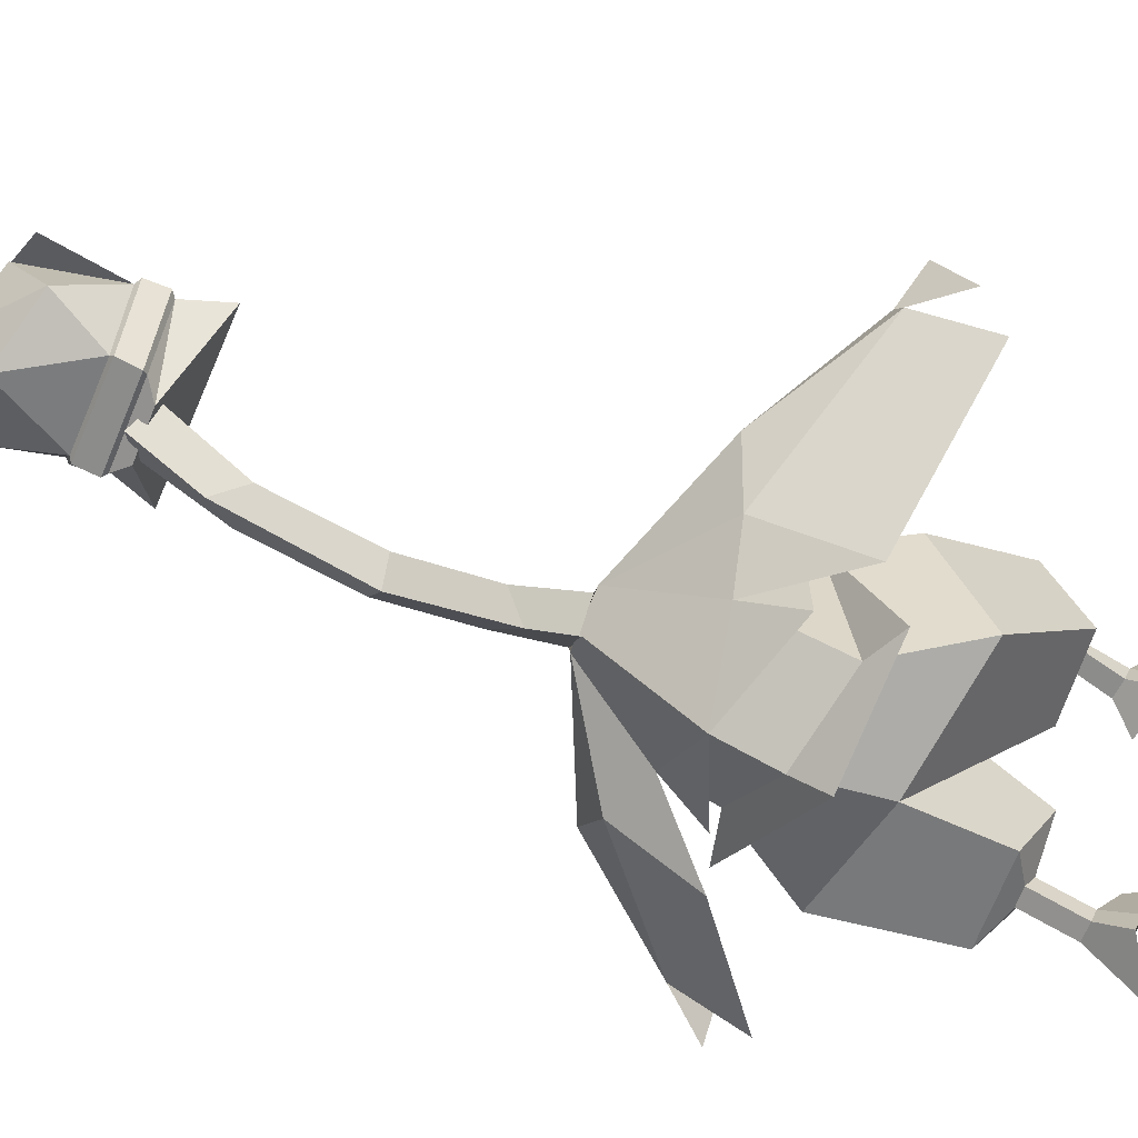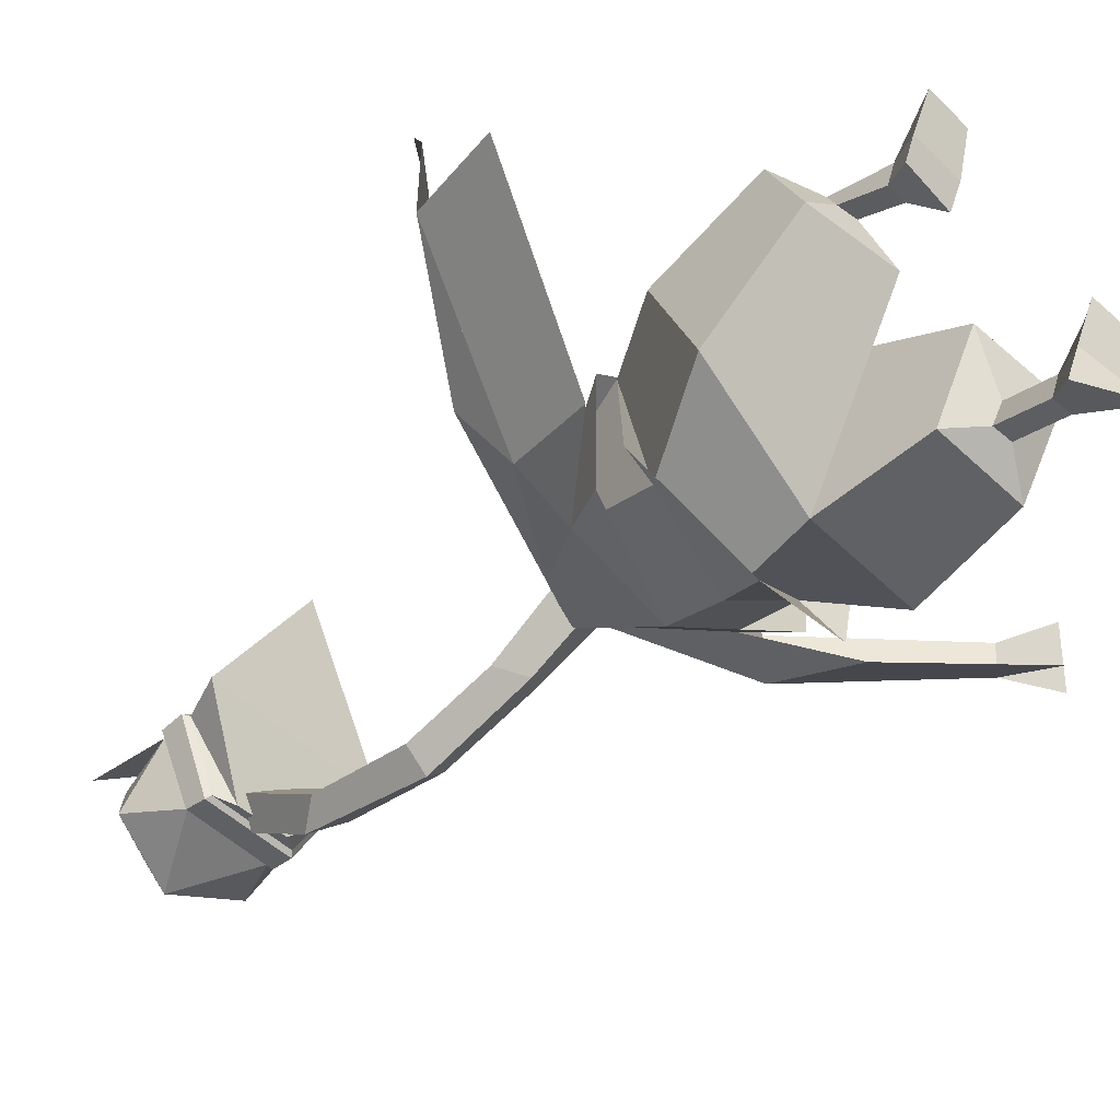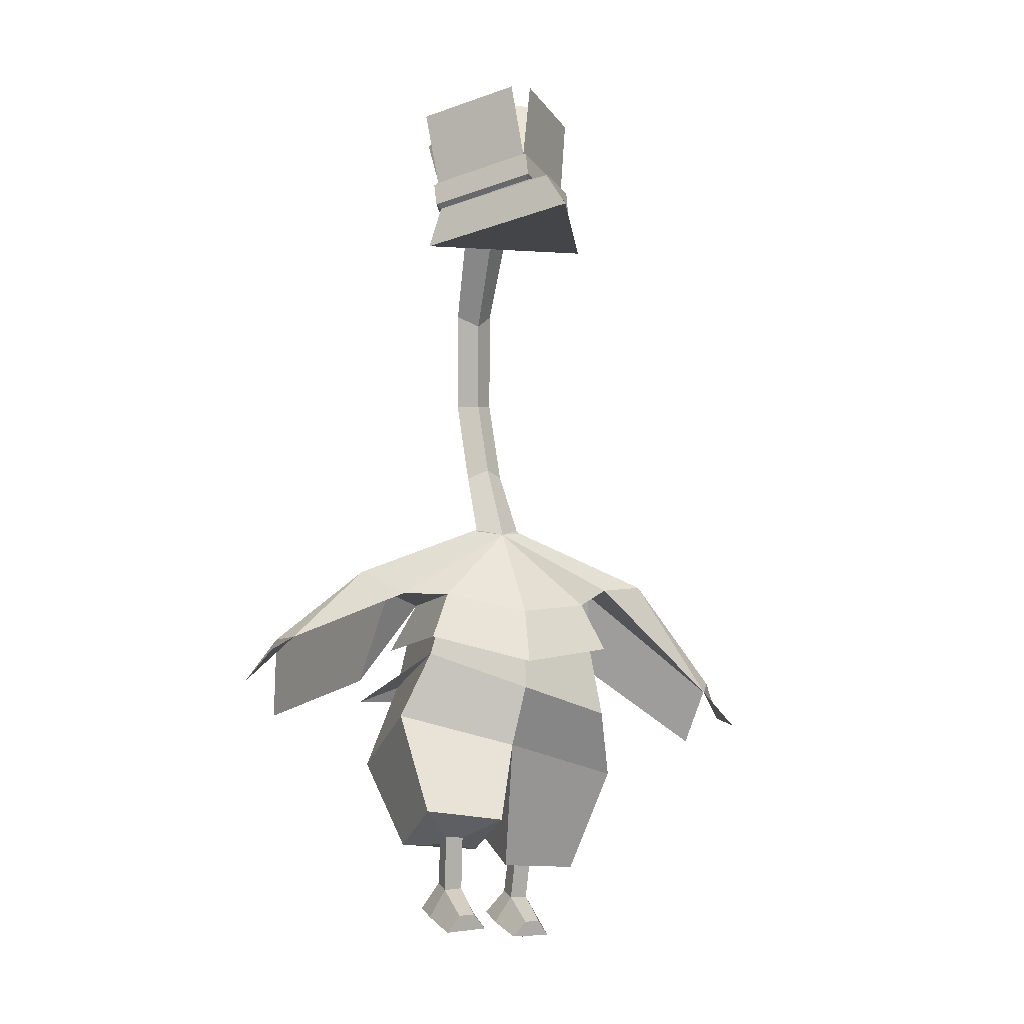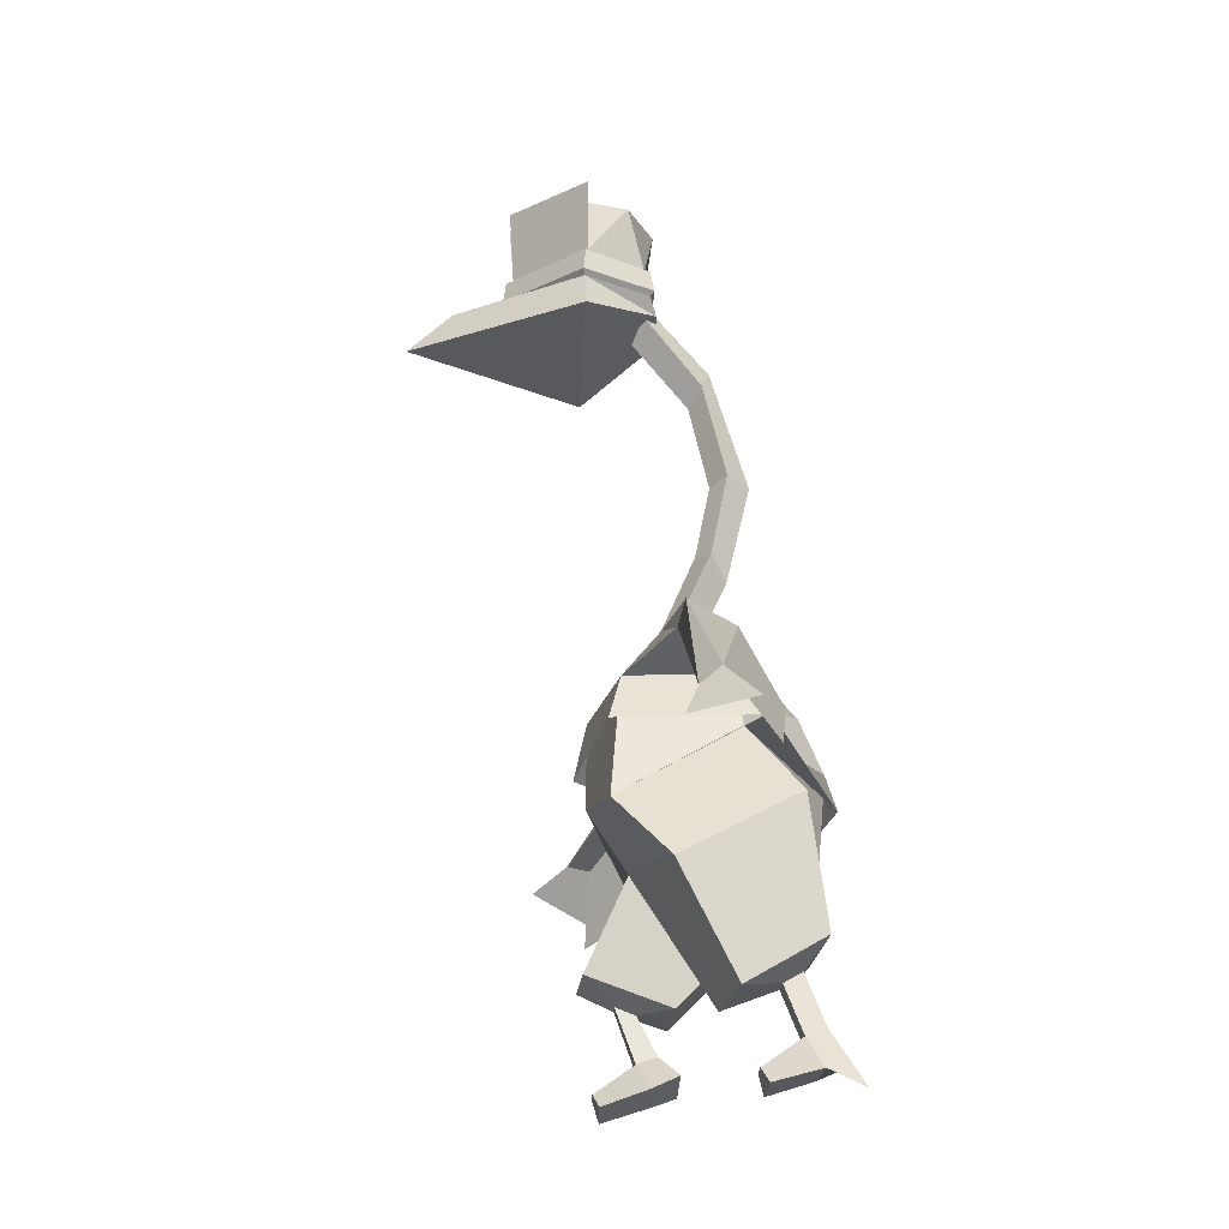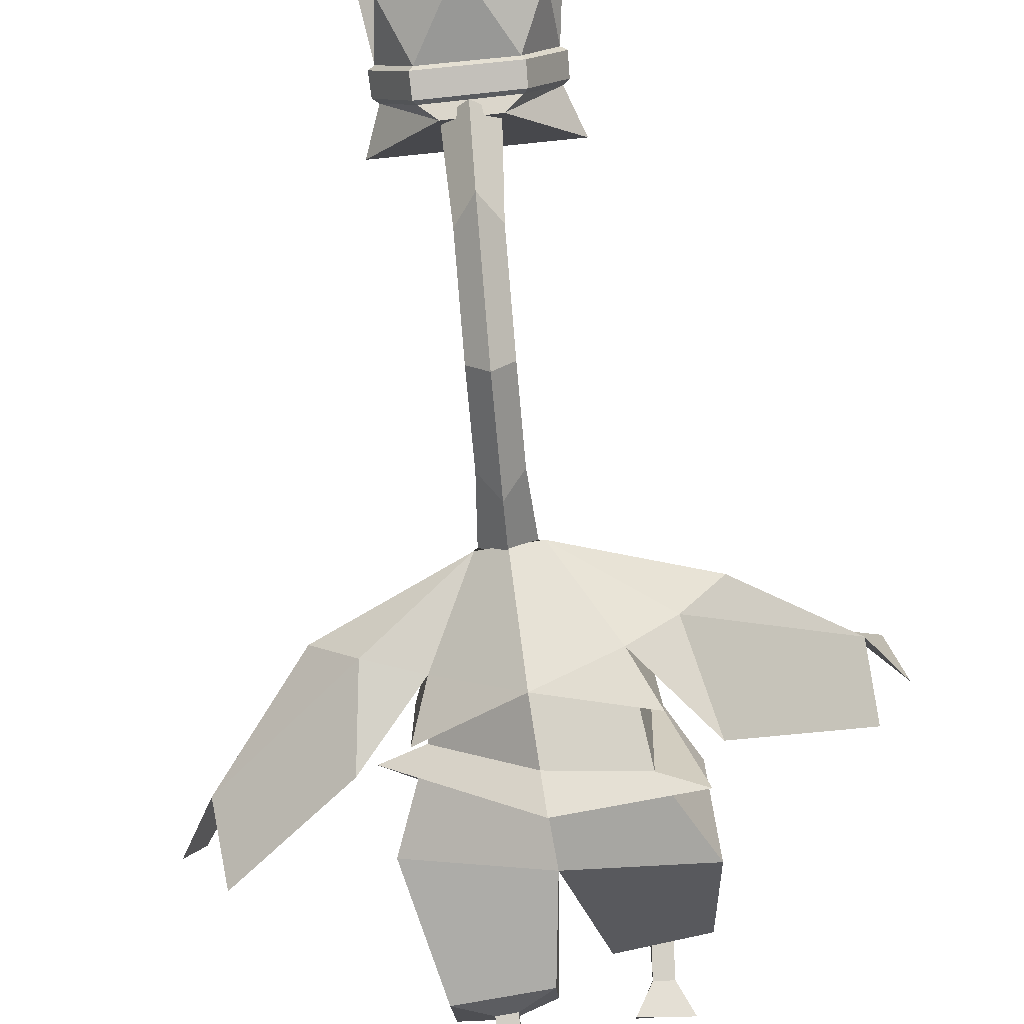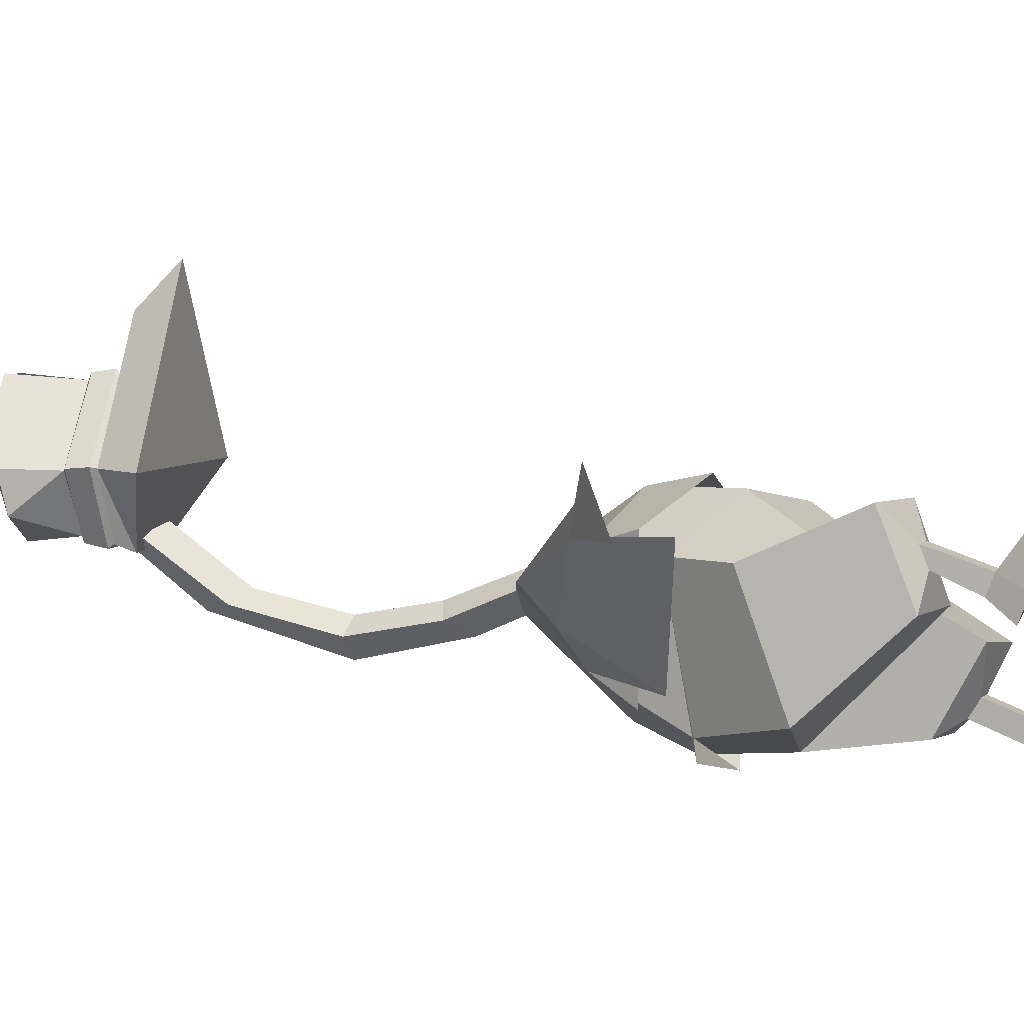
<metadata>
{"format":"obj","ext":"obj","renderer":"f3d","projection":"perspective","resolution":1024,"background":"white","views":[{"elev":-61.4,"azim":-109.4,"up":"+Z"},{"elev":-51.3,"azim":-41.5,"up":"+Z"},{"elev":-10.3,"azim":-21.0,"up":"+Y"},{"elev":-25.8,"azim":87.6,"up":"+Y"},{"elev":-77.1,"azim":-170.5,"up":"+Z"},{"elev":5.9,"azim":-67.4,"up":"+Z"}]}
</metadata>
<code>
o Cube
v -1.597 0.658 0.5696
v -1.475 0.2305 -1.845
v -2.183 -0.5273 0.5971
v -2.186 -1.308 -1.49
v -0.4672 -2.439 1.359
v -0.4728 -2.948 -0.03552
v -1.923 -2.308 1.42
v -1.925 -2.878 0.008082
v -1.05 -2.759 0.8622
v -1.05 -2.894 0.5296
v -1.371 -2.744 0.8566
v -1.372 -2.879 0.5241
v -1.281 -3.583 0.1995
v -1.275 -3.71 0.5346
v -0.9552 -3.677 0.5415
v -0.9611 -3.55 0.2064
v -1.505 -4.047 -0.1104
v -1.488 -4.204 0.3173
v -0.6384 -4.126 0.3282
v -0.6506 -3.917 -0.1158
v -0.9436 -4.148 1.194
v -1.22 -4.17 1.19
v -0.6897 -4.399 1.094
v -1.413 -4.472 1.079
v -1.35 1.779 -1.07
v -1.293 1.791 0.6458
v -0.5067 3.175 -0.1049
v 0.001648 3.088 0.1566
v -2.192 -0.06051 -2.037
v -1.735 0.919 -1.474
v -1.67 0.9431 0.9222
v -2.028 1.831 0.2288
v -2.15 1.91 -0.3769
v -2.878 2.182 0.3096
v -4.76 -0.6467 1.208
v -2.467 0.2692 -1.134
v -5.053 0.434 2.101
v -5.28 -0.0401 1.152
v -4.506 0.7454 1.519
v -4.719 0.7304 1.132
v 1.69 -0.4 1.033
v 1.506 0.8346 -0.9718
v 2.2 -1.488 0.1394
v 2.113 -0.4182 -1.808
v 0.3609 -3.241 -0.6108
v 0.3019 -2.526 -1.975
v 1.804 -3.267 -0.8229
v 1.74 -2.485 -2.128
v 0.8894 -3.06 -1.454
v 0.8745 -2.877 -1.762
v 1.211 -3.06 -1.469
v 1.196 -2.876 -1.777
v 1.215 -3.713 -2.098
v 1.23 -3.842 -1.763
v 0.9081 -3.853 -1.754
v 0.8936 -3.724 -2.088
v 1.5 -4.655 -2.611
v 1.504 -4.371 -2.012
v 0.6529 -4.339 -1.966
v 0.6326 -4.14 -2.414
v 0.9663 -4.323 -1.104
v 1.243 -4.308 -1.11
v 0.7477 -4.605 -1.202
v 1.474 -4.581 -1.224
v 1.34 1.765 -0.8692
v 1.36 1.682 0.8594
v 0.4795 3.191 -0.1603
v 2.194 0.7537 -1.301
v 1.706 0.9349 -1.327
v 1.742 0.8288 1.063
v 2.199 2.115 0.05106
v 2.224 2.138 -0.8514
v 2.962 2.221 -0.02213
v 4.532 -0.7157 -1.202
v 2.49 0.6901 -1.489
v 4.917 -0.4768 0.1519
v 5.108 -0.2623 -0.8946
v 4.414 0.1798 -0.0742
v 4.63 0.3934 -0.3945
v 0 0.66 -2.354
v 0.002495 -1.017 0.6887
v -0.009387 -0.7973 -2.218
v 0.01556 0.01693 1.345
v -0 1.619 -1.958
v 0.01032 1.451 1.331
v -0.01244 3.276 -0.5209
v -0.4187 3.199 -0.1574
v 0 0.06172 -2.536
v 0.01671 0.4866 1.541
v -0.000102 3.09 0.1605
v 0.4179 3.233 -0.1557
v 0.008111 3.114 -0.5122
v -0.429 4.32 -0.6406
v -0.09963 4.464 -0.4051
v 0.2484 4.38 -0.6416
v -0.05971 3.969 -0.8972
v -0.5481 5.824 -0.9374
v -0.2054 5.799 -0.6659
v 0.1297 5.877 -0.9366
v -0.2049 5.801 -1.321
v -0.6888 7.588 -0.553
v -0.3305 7.368 -0.3445
v -0.01096 7.641 -0.5527
v -0.3872 8.086 -0.7067
v -0.8755 8.927 0.4121
v -0.4352 8.671 0.5908
v -0.04038 8.993 0.4131
v -0.4779 9.215 0.1454
f 83 1 3 81
f 3 4 8 7
f 4 3 1 2
f 81 3 7 5
f 82 81 5 6
f 9 11 14 15
f 12 11 7 8
f 9 10 6 5
f 11 9 5 7
f 10 12 8 6
f 15 14 22 21
f 11 12 13 14
f 12 10 16 13
f 10 9 15 16
f 20 19 18 17
f 14 13 17 18
f 13 16 20 17
f 16 15 19 20
f 21 22 24 23
f 19 15 21 23
f 14 18 24 22
f 18 19 23 24
f 84 25 27 86
f 2 1 26 25
f 80 2 25 84
f 27 25 33
f 1 2 29
f 85 26 31 89
f 26 25 30 31
f 84 25 30
f 25 33 36
f 27 28 90 87
f 67 86 92 91
f 25 26 32 33
f 34 33 40
f 39 40 38 37
f 40 33 36 35
f 26 28 32
f 33 32 39 40
f 32 34 39
f 34 40 39
f 34 27 33
f 26 85 28
f 1 83 85 26
f 4 82 6 8
f 2 80 82 4
f 2 80 88 29
f 83 81 43 41
f 43 47 48 44
f 44 42 41 43
f 81 45 47 43
f 82 46 45 81
f 49 55 54 51
f 52 48 47 51
f 49 45 46 50
f 51 47 45 49
f 50 46 48 52
f 55 61 62 54
f 51 54 53 52
f 52 53 56 50
f 50 56 55 49
f 60 57 58 59
f 54 58 57 53
f 53 57 60 56
f 56 60 59 55
f 61 63 64 62
f 59 63 61 55
f 54 62 64 58
f 58 64 63 59
f 84 86 67 65
f 42 65 66 41
f 80 84 65 42
f 67 72 65
f 41 68 42
f 85 89 70 66
f 66 70 69 65
f 84 69 65
f 65 75 72
f 34 32 28 27
f 86 27 87 92
f 65 72 71 66
f 73 79 72
f 78 76 77 79
f 79 74 75 72
f 66 71 28
f 72 79 78 71
f 71 78 73
f 73 78 79
f 73 72 67
f 66 28 85
f 41 66 85 83
f 44 48 46 82
f 42 44 82 80
f 42 68 88 80
f 28 71 73 67
f 28 67 91 90
f 87 90 94 93
f 92 87 93 96
f 91 92 96 95
f 90 91 95 94
f 95 96 100 99
f 94 95 99 98
f 93 94 98 97
f 96 93 97 100
f 98 99 103 102
f 97 98 102 101
f 100 97 101 104
f 99 100 104 103
f 104 101 105 108
f 103 104 108 107
f 102 103 107 106
f 101 102 106 105
o Icosphere
v 0.7786 9.257 1.43
v 0.7523 9.784 1.382
v 0.1924 9.747 0.4022
v 0.14 11.25 1.832
v 0.5562 10.75 0.6936
v 0.2199 9.237 0.3071
v 0.2721 9.309 0.2394
v 0.8571 9.728 1.415
v 0.2538 9.7 0.3082
v 0.8737 9.338 1.452
v -0.03761 8.995 0.1922
v 1.099 8.533 1.409
v 0.8457 11.1 1.389
v -0.415 11.25 2.704
v -1.747 9.09 1.45
v -1.79 9.617 1.406
v -1.255 9.646 0.4107
v -1.368 11.15 1.846
v -1.753 10.59 0.7069
v -1.211 9.152 0.3096
v -1.275 9.215 0.2464
v -1.886 9.548 1.441
v -1.31 9.593 0.3185
v -1.851 9.159 1.476
v -0.9131 8.956 0.1607
v -1.969 8.329 1.427
v -2.052 10.91 1.42
v -0.7899 11.22 2.71
v -0.5212 9.95 2.625
v -0.4867 9.414 2.701
v -0.6257 10.97 0.2084
v -0.651 11.47 1.111
v -0.5166 9.897 2.745
v -0.4911 9.501 2.798
v -0.4633 9.201 3.645
v -0.4063 8.424 4.406
f 111 110 116 117
f 110 111 113
f 137 110 112
f 110 113 112
f 117 116 118 115
f 138 109 118 142
f 109 114 115 118
f 114 109 119
f 144 134 120
f 119 109 120
f 109 143 144 120
f 116 141 142 118
f 112 113 140
f 113 139 140
f 111 139 113
f 109 138 143
f 110 137 141 116
f 110 137 122 121
f 125 131 130 124
f 111 117 131 125
f 124 127 125
f 137 126 124
f 124 126 127
f 137 112 126
f 112 140 126
f 117 115 129 131
f 131 129 132 130
f 138 142 132 123
f 123 132 129 128
f 128 133 123
f 114 119 133 128
f 133 134 123
f 123 134 144 143
f 130 132 142 141
f 126 140 127
f 127 140 139
f 125 127 139
f 125 139 111
f 123 143 138
f 124 130 141 137
f 124 135 136 137
f 128 129 115 114
f 120 134 133 119
o BezierCircle
v -26.68 10.65 -1.547
v -26.44 10.57 -5.097
v -25.73 10.33 -8.502
v -24.59 9.941 -11.73
v -23.04 9.419 -14.75
v -21.13 8.772 -17.54
v -18.88 8.011 -20.05
v -16.32 7.146 -22.26
v -13.49 6.188 -24.14
v -10.41 5.149 -25.66
v -7.121 4.037 -26.78
v -3.654 2.866 -27.48
v -0.03948 1.644 -27.72
v 3.575 0.4225 -27.48
v 7.042 -0.7492 -26.78
v 10.33 -1.86 -25.66
v 13.41 -2.9 -24.14
v 16.24 -3.858 -22.26
v 18.8 -4.723 -20.05
v 21.05 -5.484 -17.54
v 22.97 -6.131 -14.75
v 24.51 -6.653 -11.73
v 25.65 -7.039 -8.502
v 26.36 -7.279 -5.097
v 26.6 -7.361 -1.547
v 26.36 -7.279 2.004
v 25.65 -7.039 5.409
v 24.51 -6.653 8.638
v 22.97 -6.131 11.66
v 21.05 -5.484 14.44
v 18.8 -4.723 16.96
v 16.24 -3.858 19.17
v 13.41 -2.9 21.05
v 10.33 -1.86 22.57
v 7.042 -0.7492 23.69
v 3.575 0.4225 24.38
v -0.03948 1.644 24.62
v -3.654 2.866 24.38
v -7.121 4.037 23.69
v -10.41 5.149 22.57
v -13.49 6.188 21.05
v -16.32 7.146 19.17
v -18.88 8.011 16.96
v -21.13 8.772 14.44
v -23.04 9.419 11.66
v -24.59 9.941 8.638
v -25.73 10.33 5.409
v -26.44 10.57 2.004
l 145 146
l 146 147
l 147 148
l 148 149
l 149 150
l 150 151
l 151 152
l 152 153
l 153 154
l 154 155
l 155 156
l 156 157
l 157 158
l 158 159
l 159 160
l 160 161
l 161 162
l 162 163
l 163 164
l 164 165
l 165 166
l 166 167
l 167 168
l 168 169
l 169 170
l 170 171
l 171 172
l 172 173
l 173 174
l 174 175
l 175 176
l 176 177
l 177 178
l 178 179
l 179 180
l 180 181
l 181 182
l 182 183
l 183 184
l 184 185
l 185 186
l 186 187
l 187 188
l 188 189
l 189 190
l 190 191
l 191 192
l 192 145

</code>
